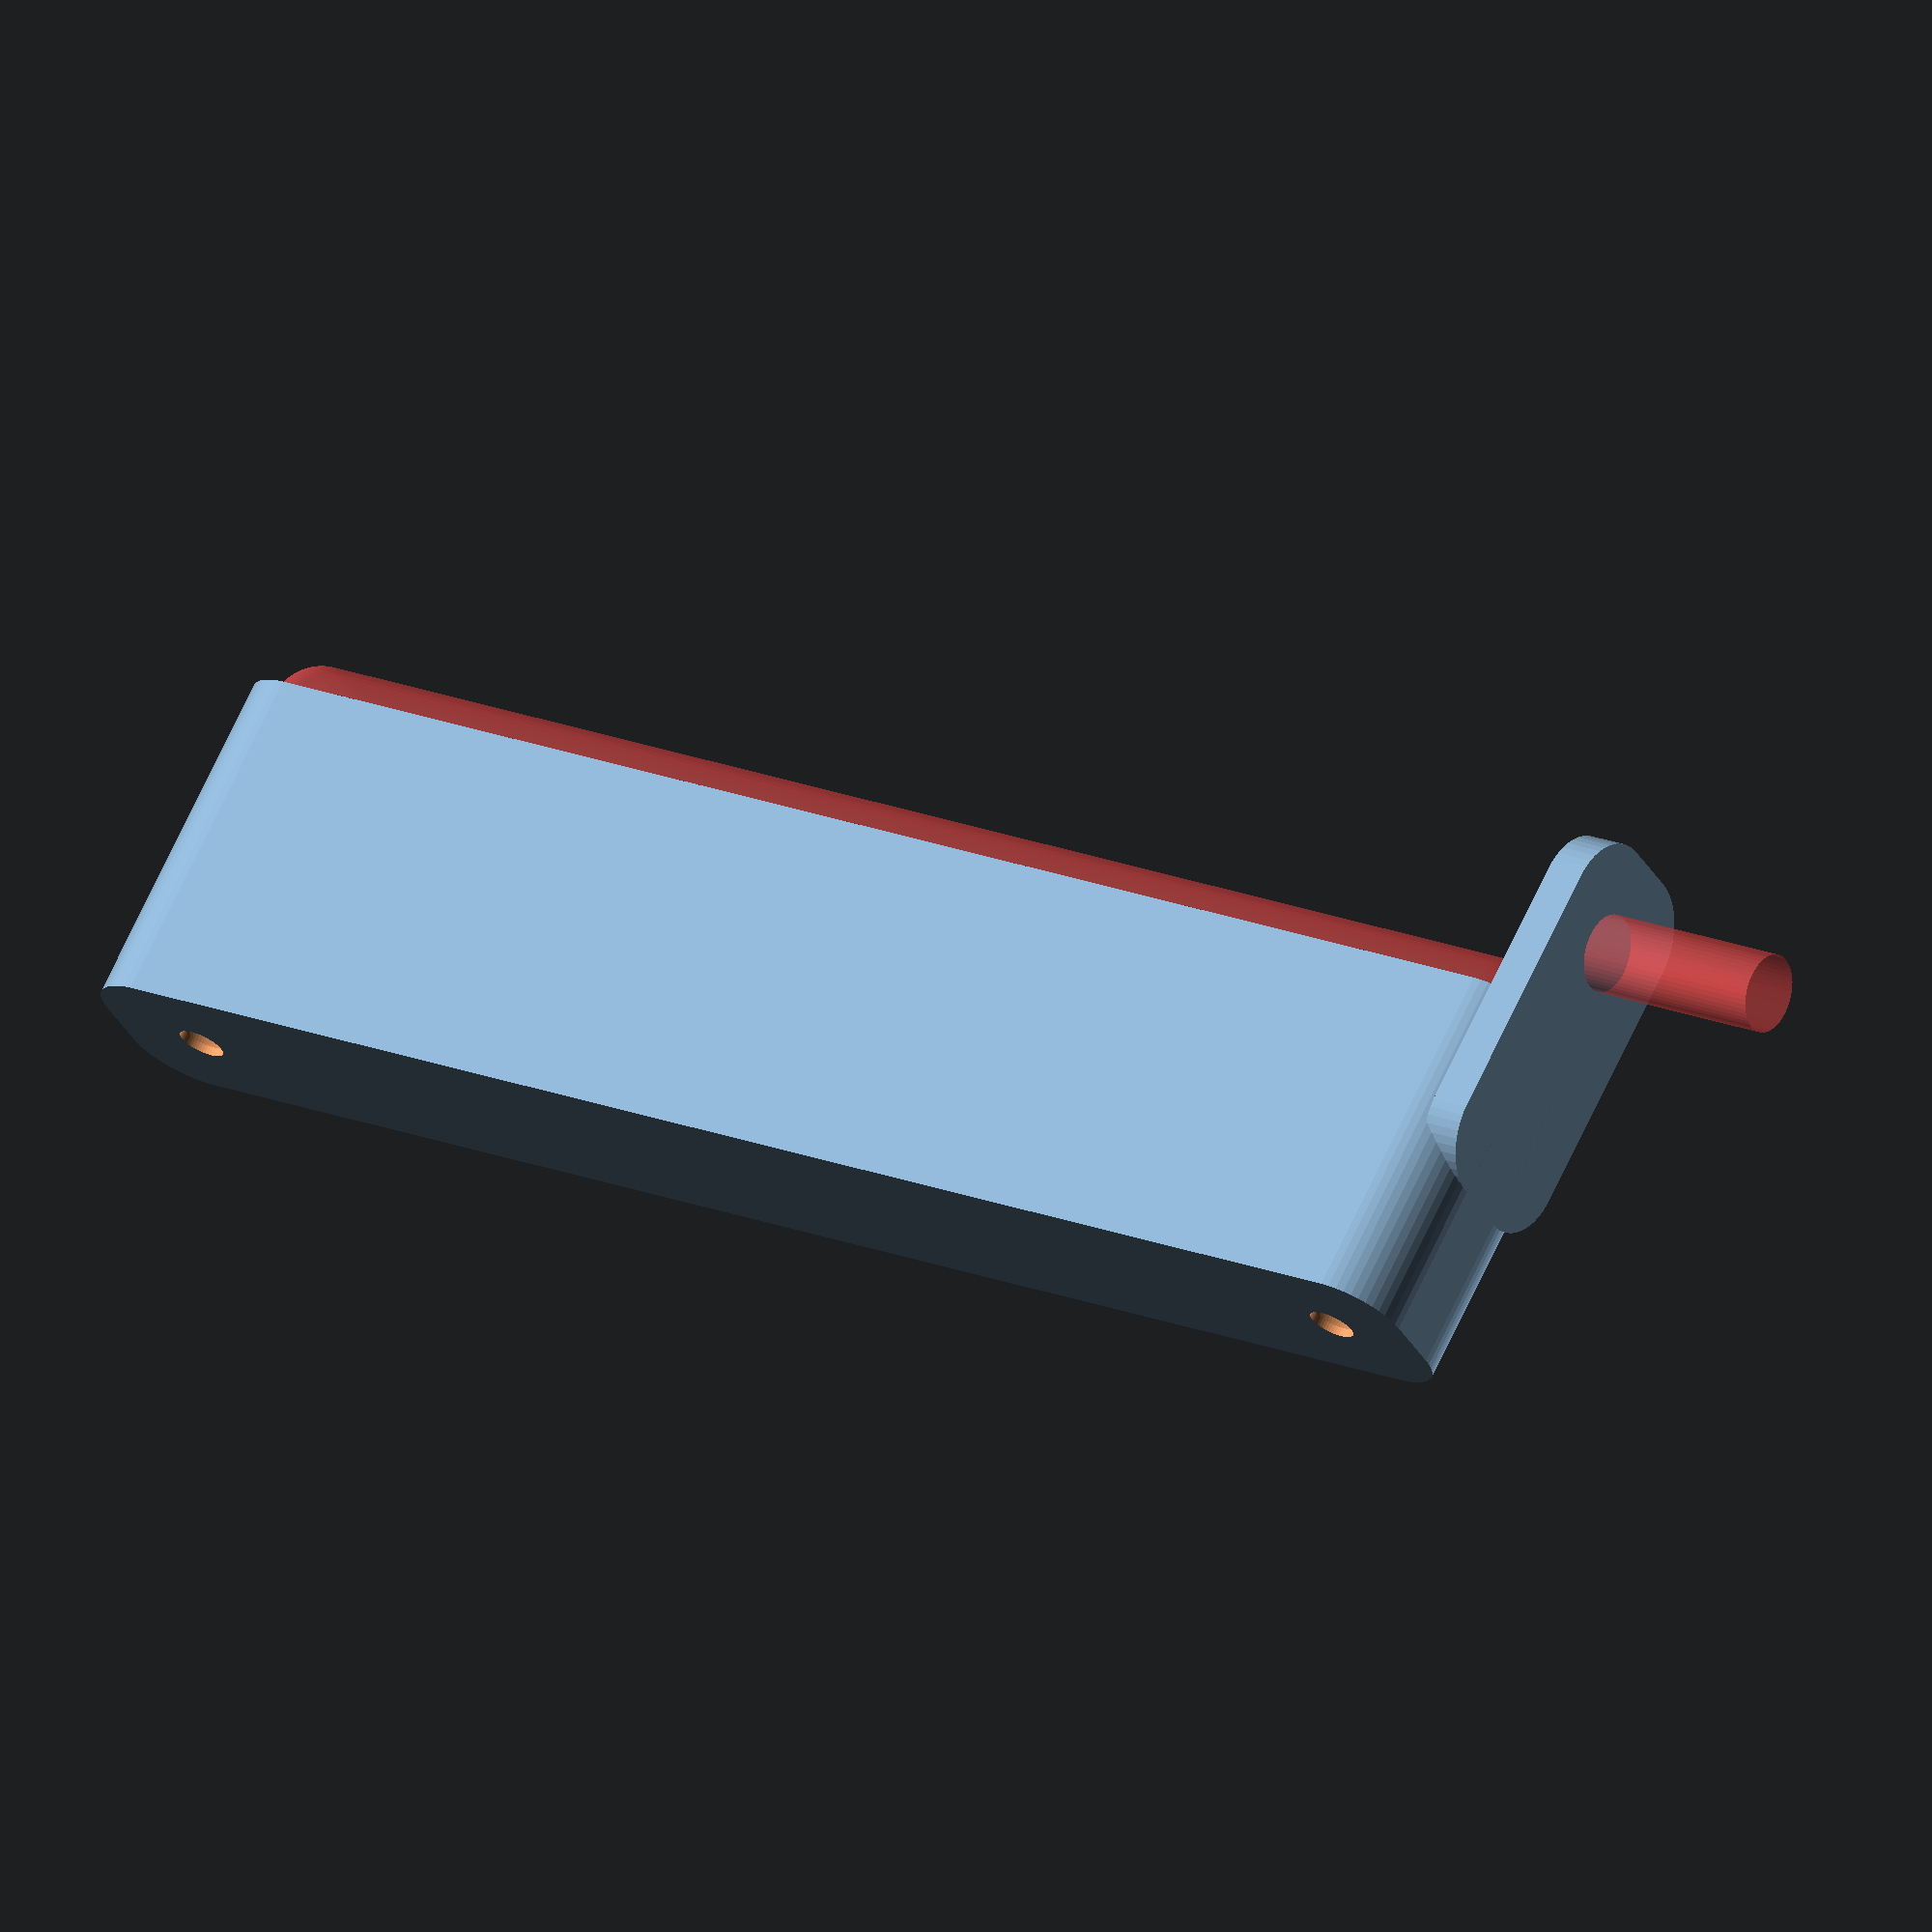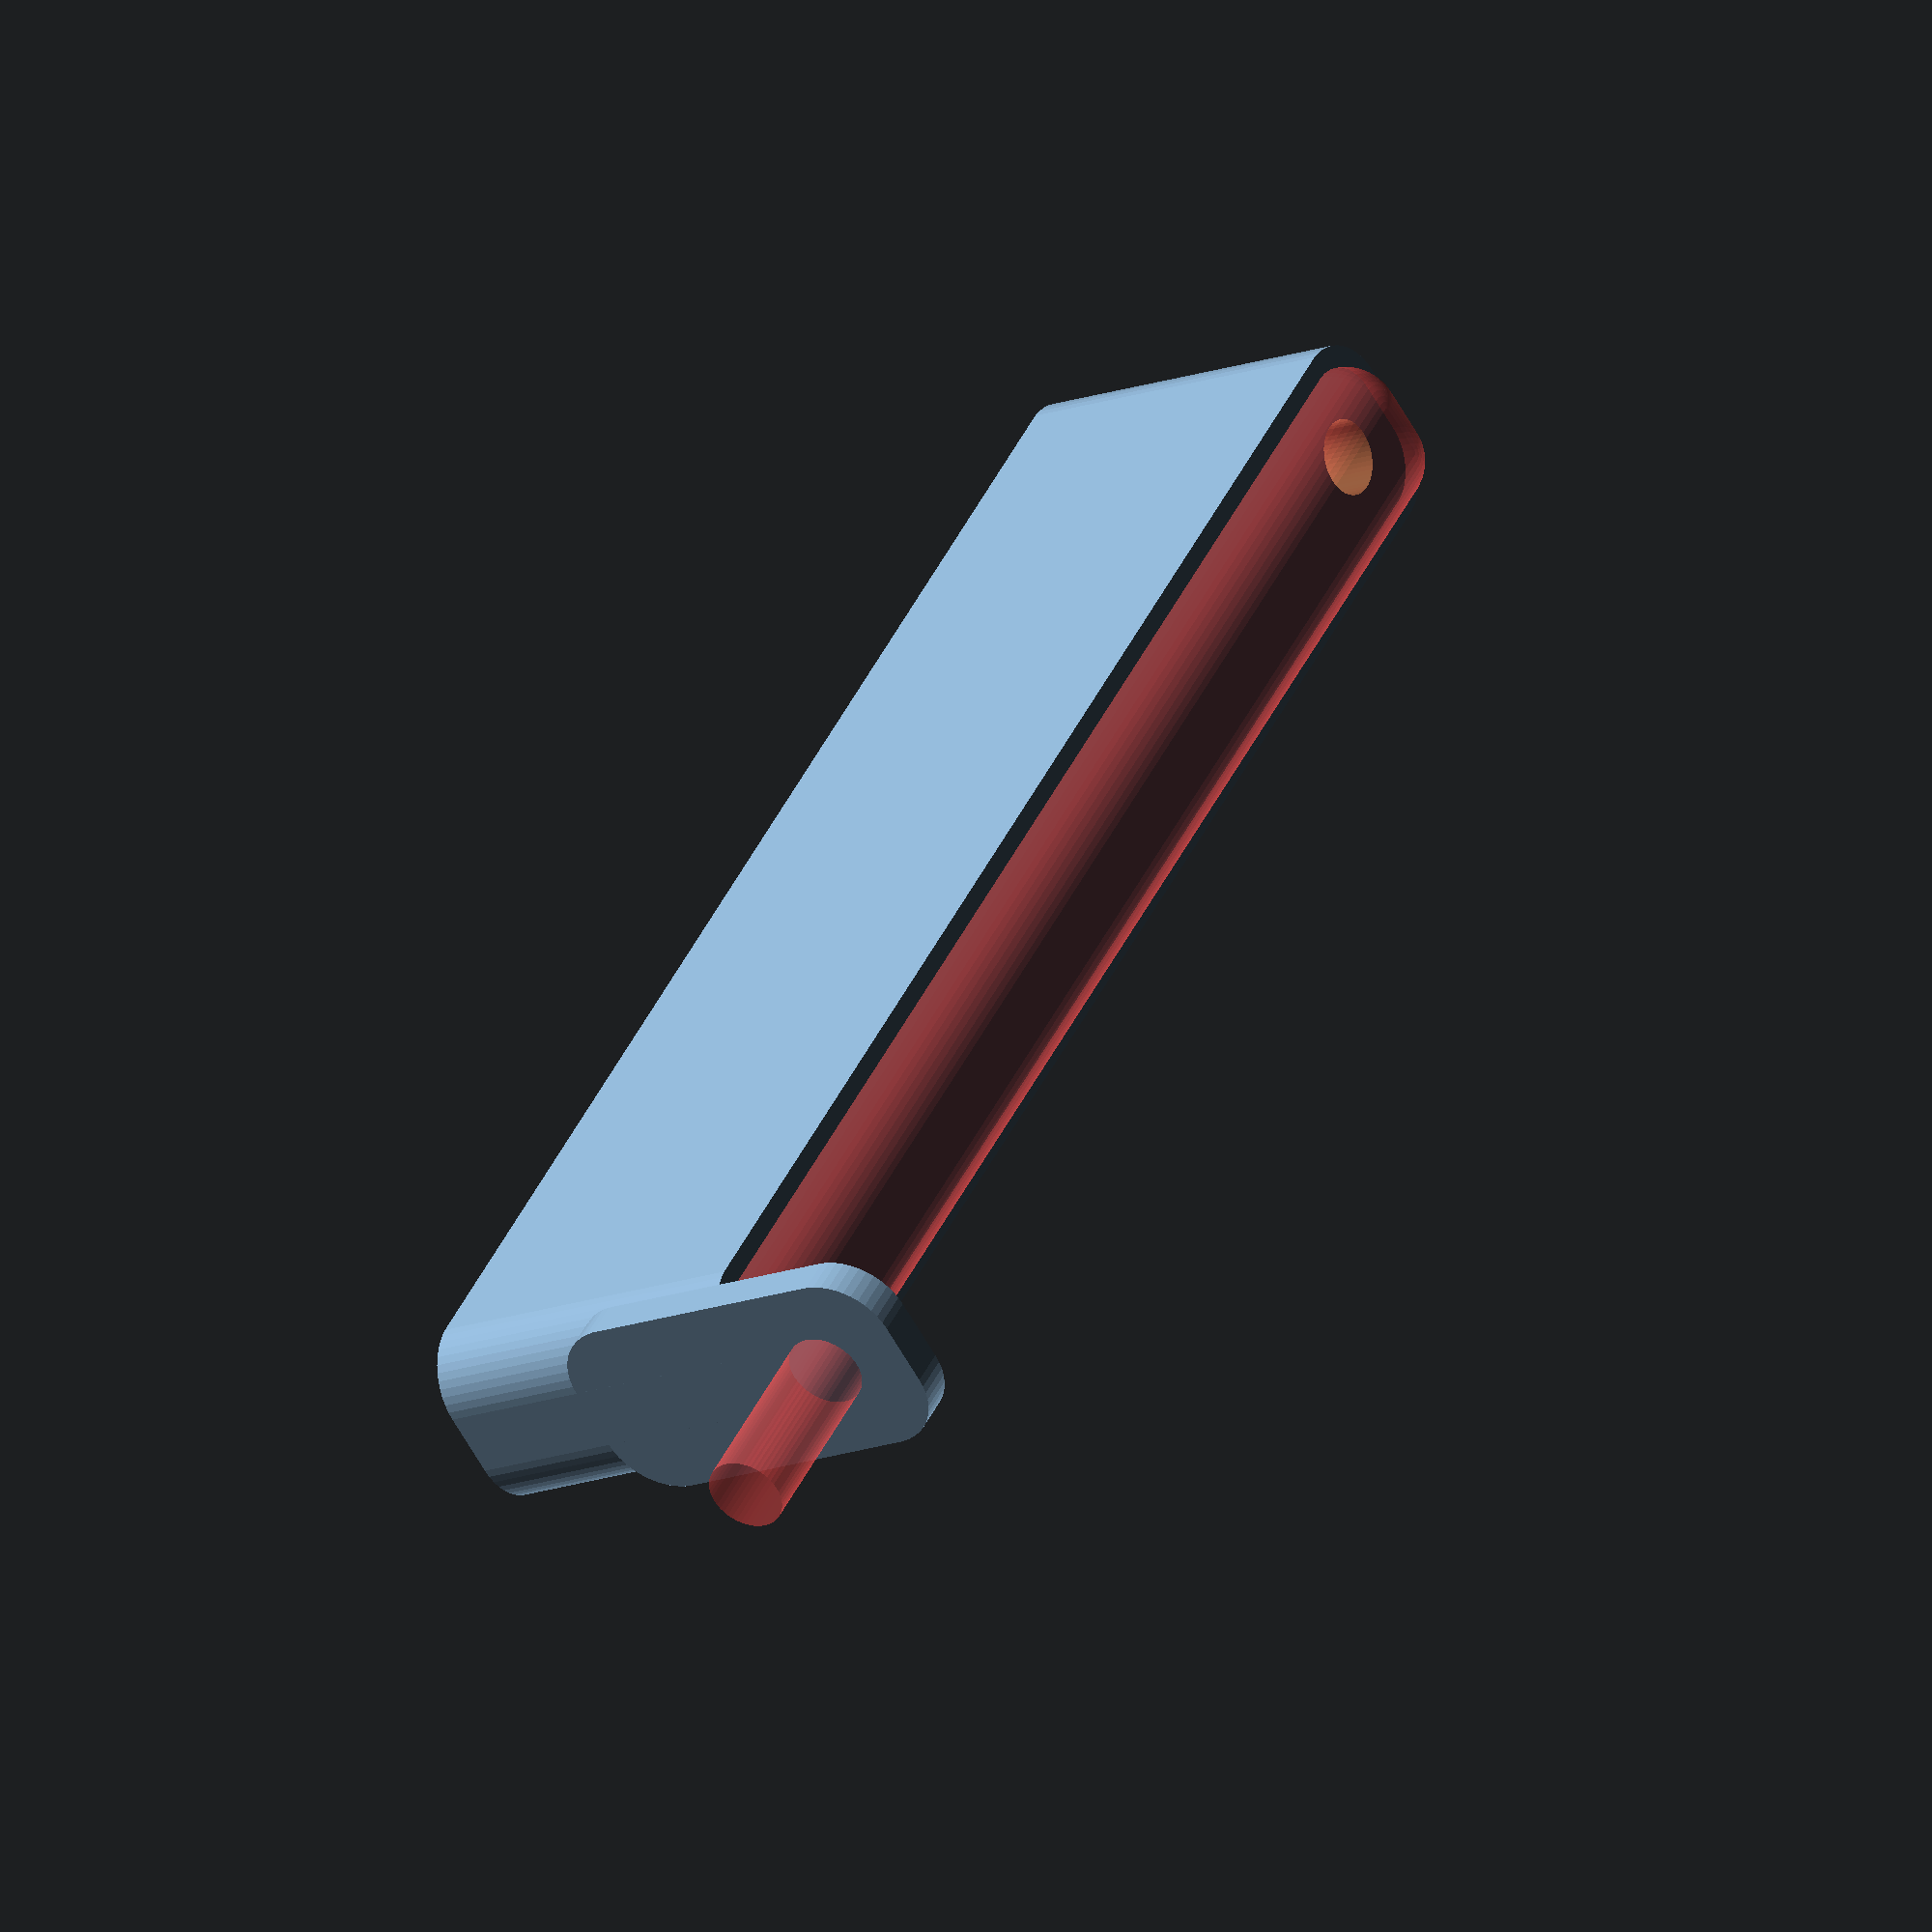
<openscad>
$fn = 50;


difference() {
	union() {
		hull() {
			translate(v = [-55.0000000000, 2.5000000000, 0]) {
				cylinder(h = 27, r = 5);
			}
			translate(v = [55.0000000000, 2.5000000000, 0]) {
				cylinder(h = 27, r = 5);
			}
			translate(v = [-55.0000000000, -2.5000000000, 0]) {
				cylinder(h = 27, r = 5);
			}
			translate(v = [55.0000000000, -2.5000000000, 0]) {
				cylinder(h = 27, r = 5);
			}
		}
		translate(v = [-57.0000000000, 0, 27]) {
			rotate(a = [0, 90, 0]) {
				hull() {
					translate(v = [-10.0000000000, 2.5000000000, 0]) {
						rotate(a = [0, 90, 0]) {
							rotate(a = [0, 90, 0]) {
								cylinder(h = 3, r = 5);
							}
						}
					}
					translate(v = [10.0000000000, 2.5000000000, 0]) {
						rotate(a = [0, 90, 0]) {
							rotate(a = [0, 90, 0]) {
								cylinder(h = 3, r = 5);
							}
						}
					}
					translate(v = [-10.0000000000, -2.5000000000, 0]) {
						rotate(a = [0, 90, 0]) {
							rotate(a = [0, 90, 0]) {
								cylinder(h = 3, r = 5);
							}
						}
					}
					translate(v = [10.0000000000, -2.5000000000, 0]) {
						rotate(a = [0, 90, 0]) {
							rotate(a = [0, 90, 0]) {
								cylinder(h = 3, r = 5);
							}
						}
					}
				}
			}
		}
	}
	union() {
		translate(v = [-52.5000000000, 0.0000000000, 2]) {
			rotate(a = [0, 0, 0]) {
				difference() {
					union() {
						translate(v = [0, 0, -6.0000000000]) {
							cylinder(h = 6, r = 1.5000000000);
						}
						translate(v = [0, 0, -6.0000000000]) {
							cylinder(h = 6, r = 1.8000000000);
						}
						translate(v = [0, 0, -1.7000000000]) {
							cylinder(h = 1.7000000000, r1 = 1.5000000000, r2 = 2.9000000000);
						}
						cylinder(h = 250, r = 2.9000000000);
						translate(v = [0, 0, -6.0000000000]) {
							cylinder(h = 6, r = 1.5000000000);
						}
					}
					union();
				}
			}
		}
		translate(v = [52.5000000000, 0.0000000000, 2]) {
			rotate(a = [0, 0, 0]) {
				difference() {
					union() {
						translate(v = [0, 0, -6.0000000000]) {
							cylinder(h = 6, r = 1.5000000000);
						}
						translate(v = [0, 0, -6.0000000000]) {
							cylinder(h = 6, r = 1.8000000000);
						}
						translate(v = [0, 0, -1.7000000000]) {
							cylinder(h = 1.7000000000, r1 = 1.5000000000, r2 = 2.9000000000);
						}
						cylinder(h = 250, r = 2.9000000000);
						translate(v = [0, 0, -6.0000000000]) {
							cylinder(h = 6, r = 1.5000000000);
						}
					}
					union();
				}
			}
		}
		translate(v = [-52.5000000000, 0.0000000000, 2]) {
			rotate(a = [0, 0, 0]) {
				difference() {
					union() {
						translate(v = [0, 0, -6.0000000000]) {
							cylinder(h = 6, r = 1.5000000000);
						}
						translate(v = [0, 0, -6.0000000000]) {
							cylinder(h = 6, r = 1.8000000000);
						}
						translate(v = [0, 0, -1.7000000000]) {
							cylinder(h = 1.7000000000, r1 = 1.5000000000, r2 = 2.9000000000);
						}
						cylinder(h = 250, r = 2.9000000000);
						translate(v = [0, 0, -6.0000000000]) {
							cylinder(h = 6, r = 1.5000000000);
						}
					}
					union();
				}
			}
		}
		translate(v = [52.5000000000, 0.0000000000, 2]) {
			rotate(a = [0, 0, 0]) {
				difference() {
					union() {
						translate(v = [0, 0, -6.0000000000]) {
							cylinder(h = 6, r = 1.5000000000);
						}
						translate(v = [0, 0, -6.0000000000]) {
							cylinder(h = 6, r = 1.8000000000);
						}
						translate(v = [0, 0, -1.7000000000]) {
							cylinder(h = 1.7000000000, r1 = 1.5000000000, r2 = 2.9000000000);
						}
						cylinder(h = 250, r = 2.9000000000);
						translate(v = [0, 0, -6.0000000000]) {
							cylinder(h = 6, r = 1.5000000000);
						}
					}
					union();
				}
			}
		}
		translate(v = [0, 0, 3]) {
			#hull() {
				union() {
					translate(v = [-54.5000000000, 2.0000000000, 4]) {
						cylinder(h = 20, r = 4);
					}
					translate(v = [-54.5000000000, 2.0000000000, 4]) {
						sphere(r = 4);
					}
					translate(v = [-54.5000000000, 2.0000000000, 24]) {
						sphere(r = 4);
					}
				}
				union() {
					translate(v = [54.5000000000, 2.0000000000, 4]) {
						cylinder(h = 20, r = 4);
					}
					translate(v = [54.5000000000, 2.0000000000, 4]) {
						sphere(r = 4);
					}
					translate(v = [54.5000000000, 2.0000000000, 24]) {
						sphere(r = 4);
					}
				}
				union() {
					translate(v = [-54.5000000000, -2.0000000000, 4]) {
						cylinder(h = 20, r = 4);
					}
					translate(v = [-54.5000000000, -2.0000000000, 4]) {
						sphere(r = 4);
					}
					translate(v = [-54.5000000000, -2.0000000000, 24]) {
						sphere(r = 4);
					}
				}
				union() {
					translate(v = [54.5000000000, -2.0000000000, 4]) {
						cylinder(h = 20, r = 4);
					}
					translate(v = [54.5000000000, -2.0000000000, 4]) {
						sphere(r = 4);
					}
					translate(v = [54.5000000000, -2.0000000000, 24]) {
						sphere(r = 4);
					}
				}
			}
		}
		#translate(v = [-75.0000000000, 0.0000000000, 34.5000000000]) {
			rotate(a = [0, 90, 0]) {
				cylinder(h = 20, r = 3.0000000000);
			}
		}
	}
}
</openscad>
<views>
elev=110.0 azim=206.9 roll=334.9 proj=o view=solid
elev=14.9 azim=309.4 roll=309.1 proj=o view=wireframe
</views>
